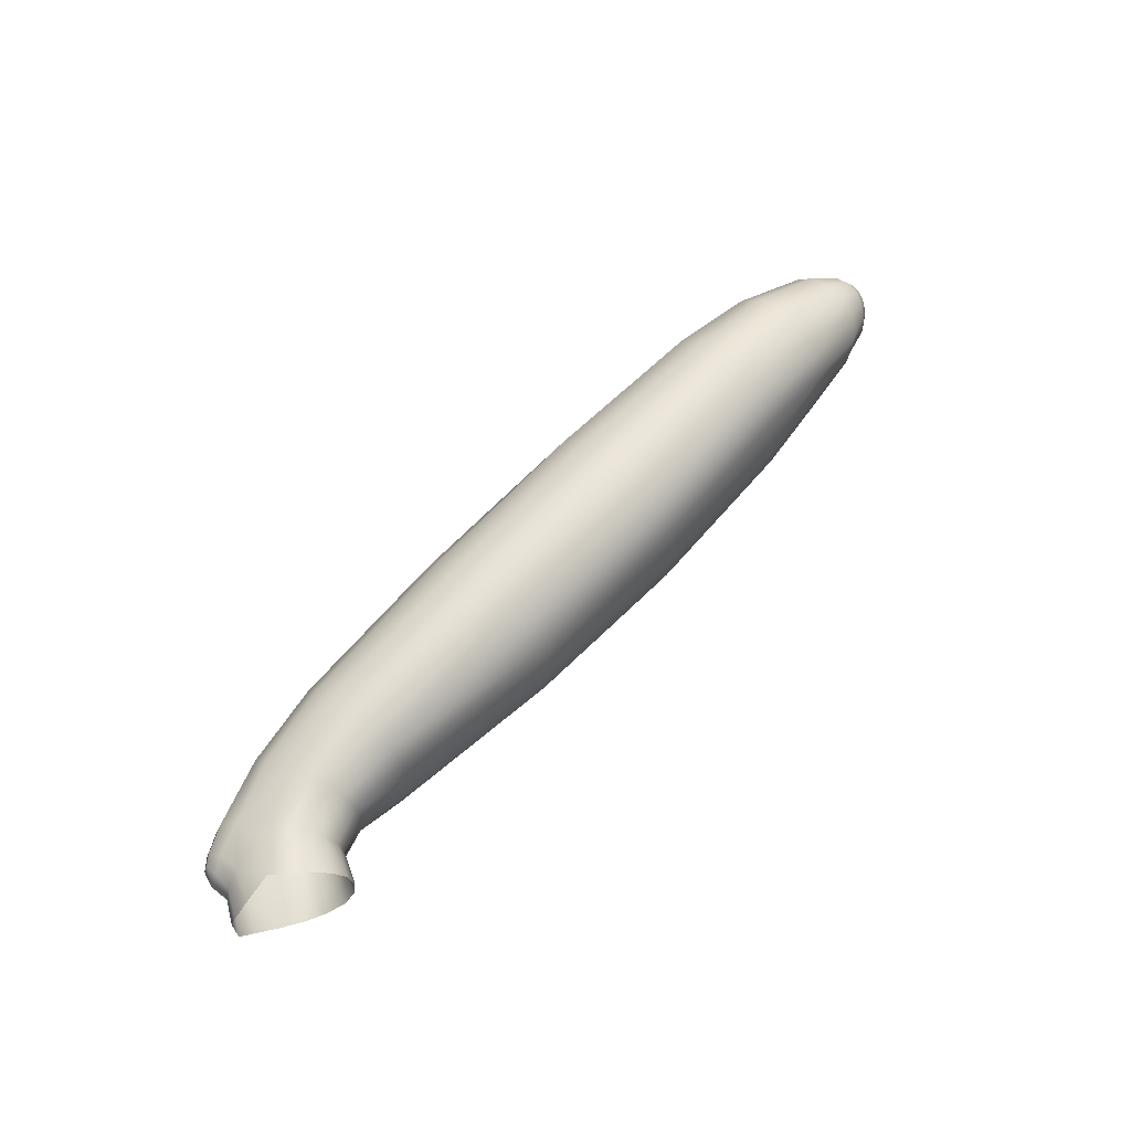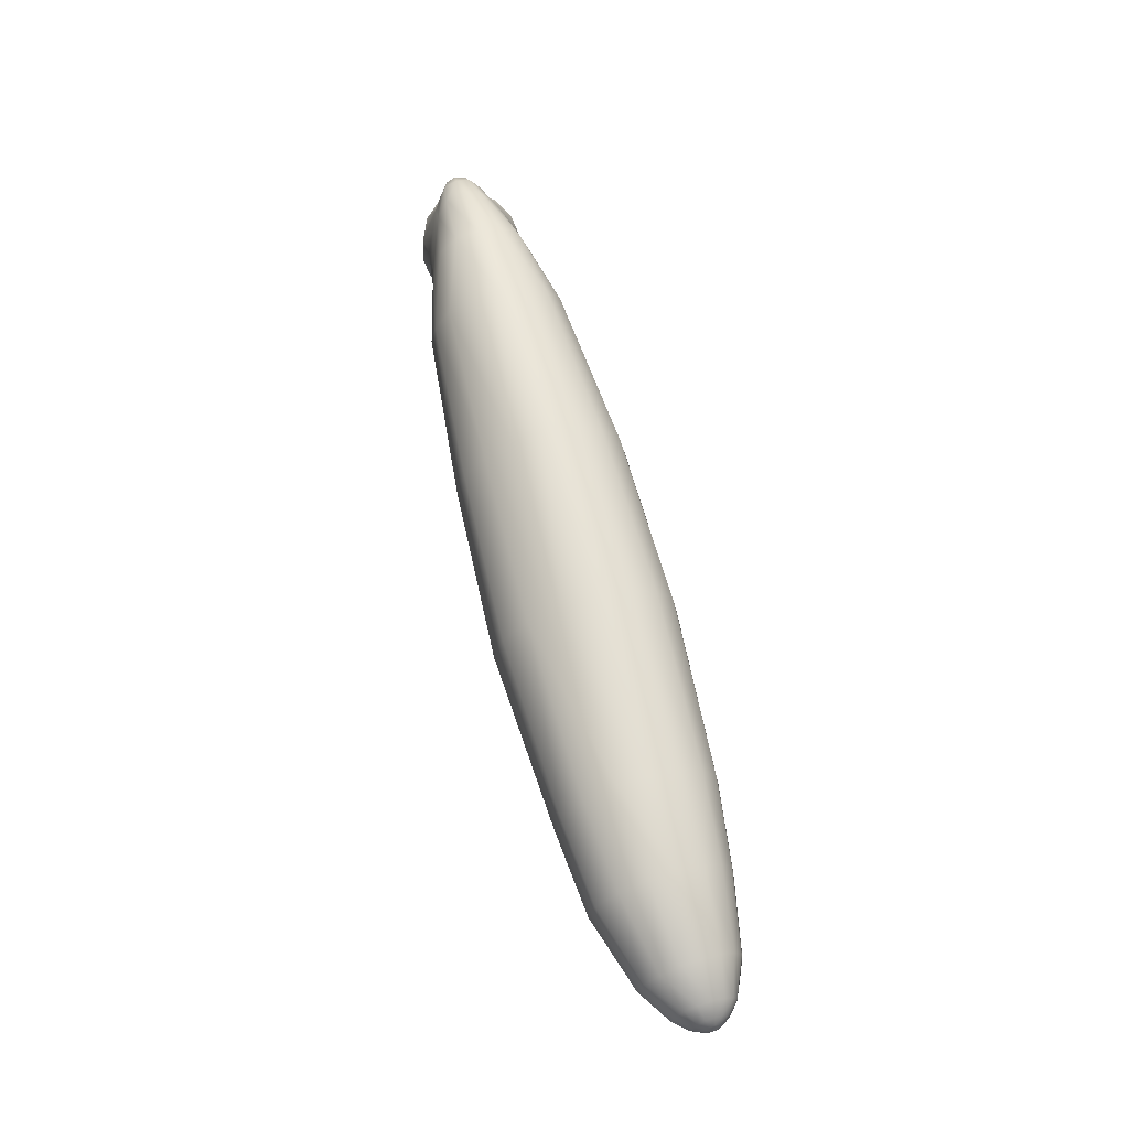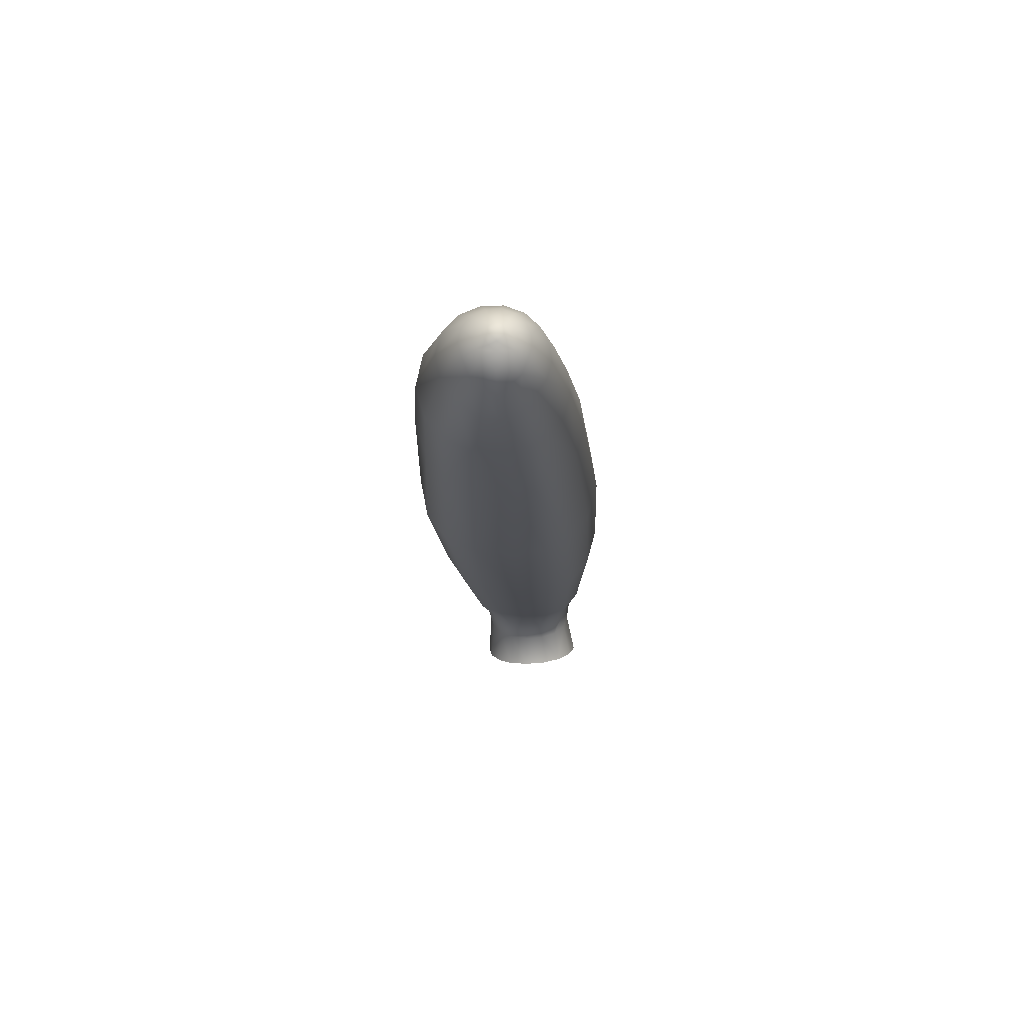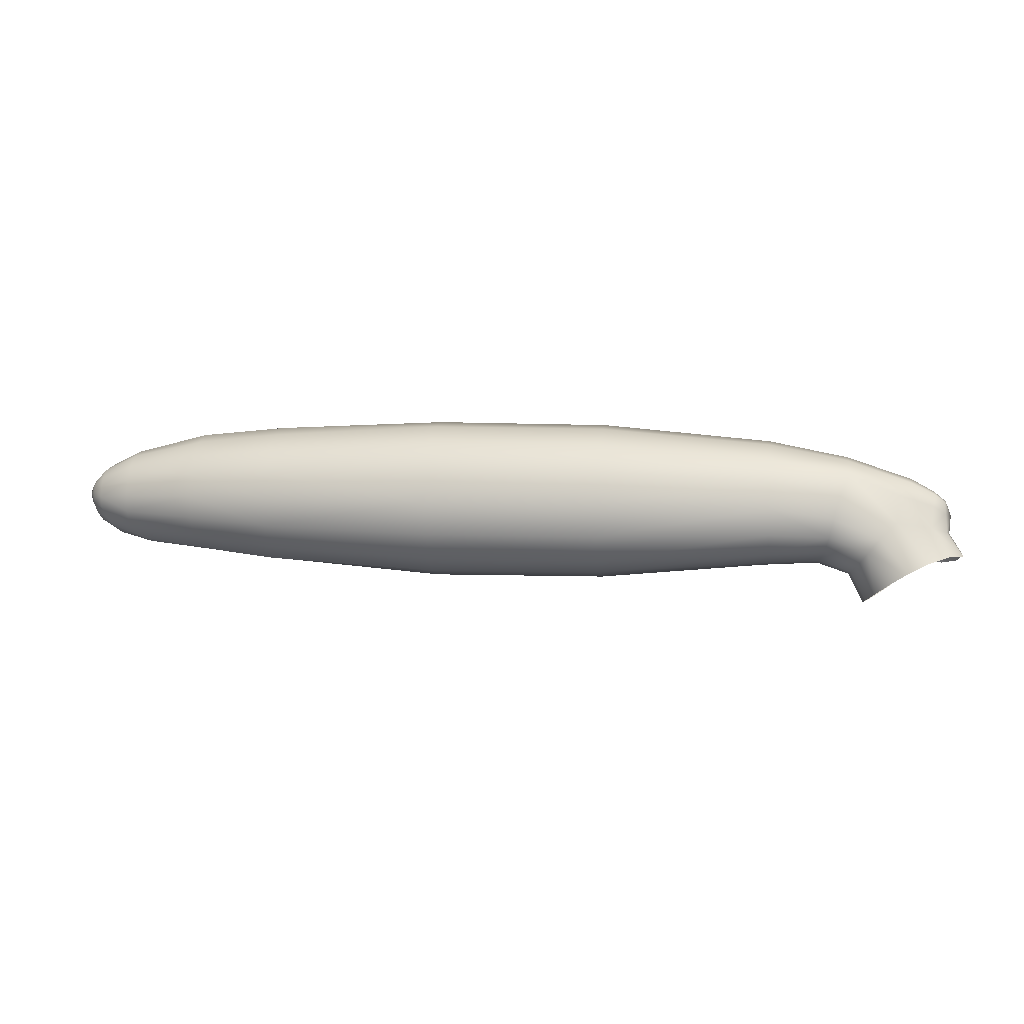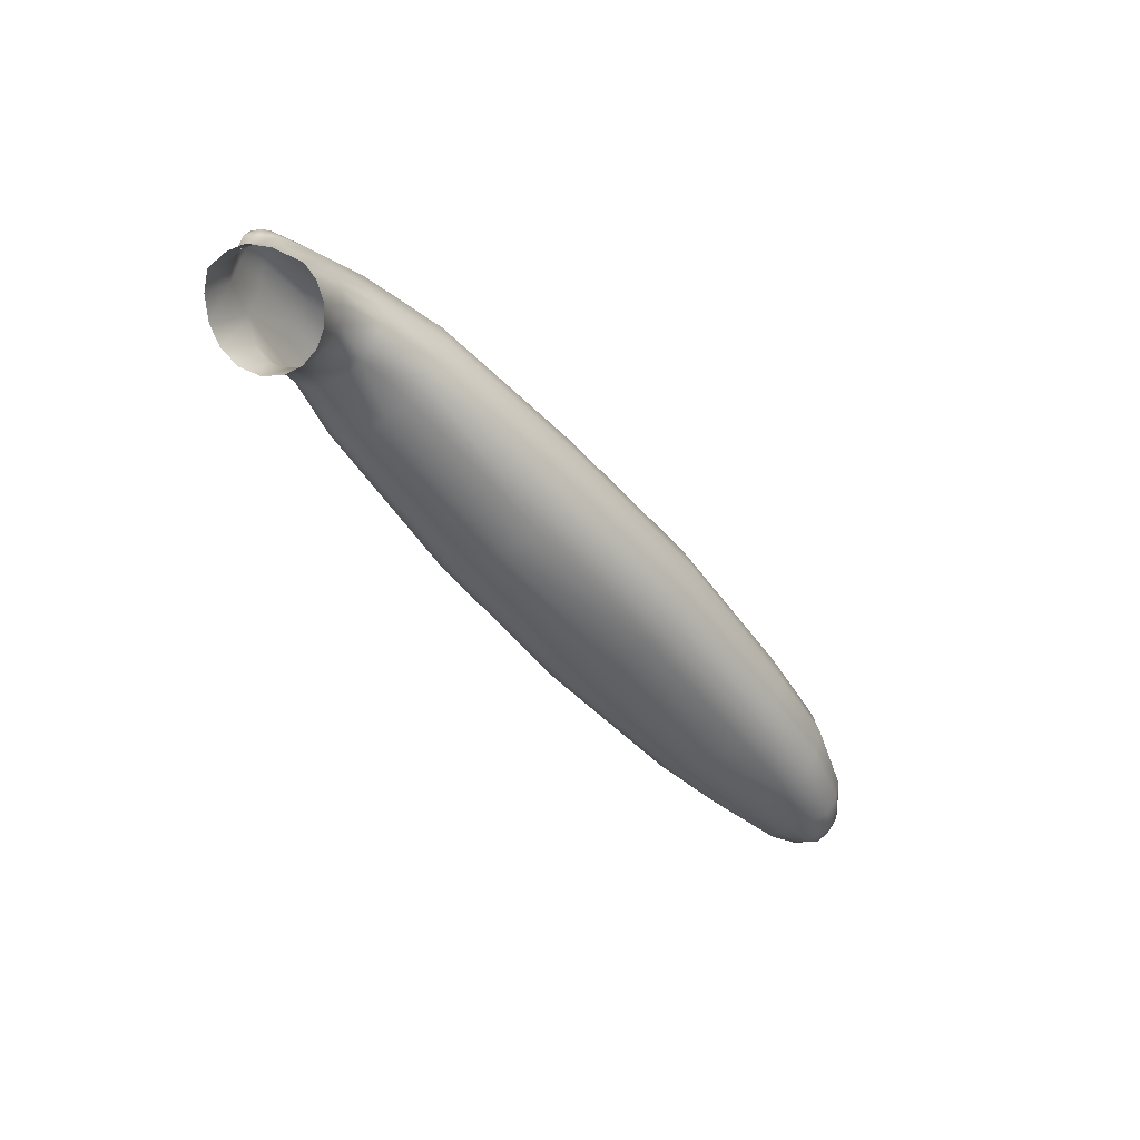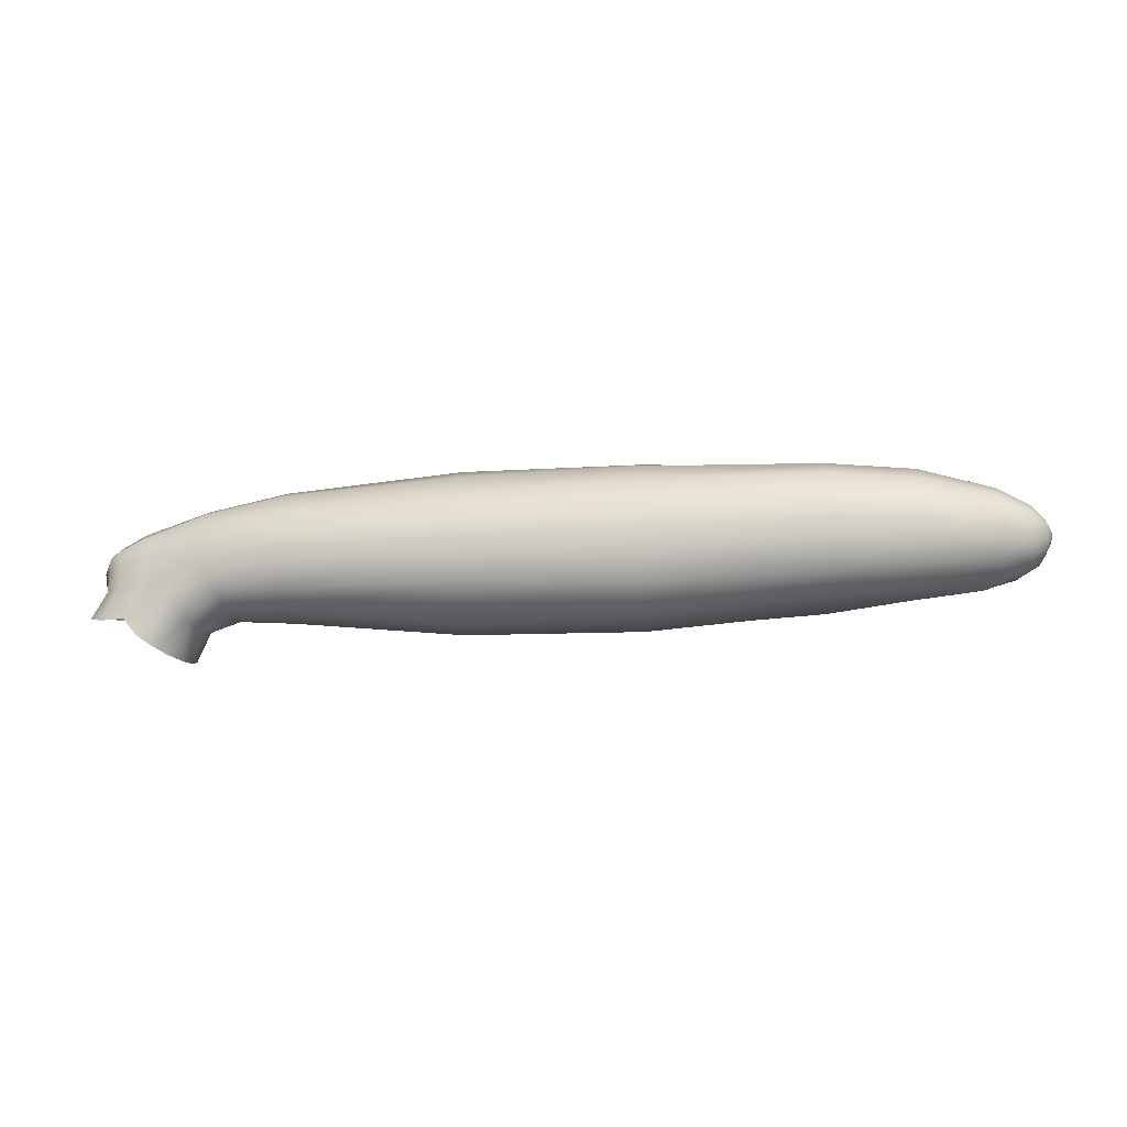
<metadata>
{"format":"obj","ext":"obj","renderer":"f3d","projection":"perspective","resolution":1024,"background":"white","views":[{"elev":57.5,"azim":-46.0,"up":"+Z"},{"elev":67.8,"azim":74.9,"up":"+Y"},{"elev":-15.4,"azim":92.6,"up":"+Y"},{"elev":-3.3,"azim":-171.4,"up":"+Y"},{"elev":-51.6,"azim":-53.3,"up":"+Y"},{"elev":-4.1,"azim":5.3,"up":"+Y"}]}
</metadata>
<code>
v  -19.61 -0.4439 2.879
v  -20.48 0.4651 2.626
v  -22.51 -1.21 2.478
v  -22.07 -1.728 2.514
v  -24.59 -2.768 2.478
v  -23.83 -3.676 2.746
v  -23.56 -0.5251 2.016
v  -25.59 1.318 -0.1504
v  -26.24 0.7514 -0.1183
v  -26.06 0.6375 0.4304
v  -25.54 1.046 0.5942
v  -26.52 -0.1154 -0.124
v  -26.06 -0.0751 0.5834
v  -25.3 0.3038 1.058
v  26.65 1.528 0.6837
v  26.89 1.494 0.1382
v  26.86 1.824 0.1911
v  26.64 2.04 0.5718
v  27.02 1.623 -0.178
v  26.9 2.032 -0.0266
v  26.62 2.431 0.2716
v  26.33 0.0636 -0.4438
v  25.5 -0.3556 0.255
v  25.03 -0.7507 -0.395
v  25.33 -0.3593 -1.07
v  26.56 2.707 -0.1285
v  26.89 2.208 -0.3054
v  26.83 2.287 -0.5926
v  26.55 2.71 -0.6132
v  27.05 1.867 -0.5581
v  26.85 2.121 -0.8409
v  26.52 2.558 -1.054
v  -25.6 1.073 -0.9207
v  -26.13 0.66 -0.7266
v  -25.4 0.3667 -1.485
v  -26.15 -0.064 -0.9402
v  26.96 1.565 -0.834
v  26.82 1.413 -1.069
v  26.77 1.69 -1.167
v  26.83 1.894 -1.028
v  26.54 2.2 -1.334
v  26.54 1.809 -1.5
v  26.55 1.38 -1.474
v  -19.54 -0.4545 -3.355
v  -22.2 -1.639 -3.048
v  -23.22 -0.6899 -2.724
v  -19.9 0.7751 -3.269
v  -20.49 2.236 -2.674
v  -23.41 0.9962 -2.094
v  -23.78 -3.664 -3.519
v  -24.96 -3.084 -3.299
v  -25.25 -0.9435 -2
v  -26.17 -2.685 -2.548
v  -27.09 -2.625 -1.487
v  -26.19 -1.168 -1.149
v  -27.13 -2.4 -0.2324
v  -26.41 -1.186 -0.1864
v  -27.01 -2.746 0.9366
v  -26.14 -1.208 0.7012
v  -26.12 -2.853 1.857
v  -25.27 -0.9816 1.429
v  -23.58 0.9521 1.529
v  -20.5 3.141 1.062
v  -24.07 1.773 0.8268
v  -20.41 2.21 2.107
v  -20.51 3.44 -0.2733
v  -24.24 2.095 -0.1959
v  -20.51 3.11 -1.609
v  -24.14 1.789 -1.246
v  -15.86 3.143 -3.143
v  -15.87 4.121 -1.806
v  -15.88 4.48 -0.2693
v  -5.915 5.612 -0.3486
v  -5.898 5.178 -2.167
v  -15.86 4.144 1.256
v  -5.869 5.137 1.413
v  -15.82 3.211 2.61
v  -5.819 4.162 3.004
v  4.378 4.763 3.231
v  4.316 5.643 1.397
v  -15.79 1.875 3.525
v  -5.763 2.697 4.252
v  4.465 3.185 4.651
v  -5.707 0.8399 4.791
v  4.54 1.086 5.234
v  14.76 1.358 4.568
v  14.71 3.349 4.212
v  -5.662 -1.019 4.428
v  4.579 -1.054 4.81
v  14.74 -0.4455 3.973
v  4.581 -2.571 3.593
v  14.7 -1.637 2.907
v  19.74 -0.0544 3.575
v  19.7 -1.253 2.553
v  4.568 -3.2 1.969
v  14.66 -2.135 1.553
v  19.54 -1.777 1.189
v  24.04 -0.5052 1.7
v  23.4 -1.284 0.7032
v  14.67 -2.465 -0.4371
v  19.47 -1.812 -0.3623
v  23.08 -1.328 -0.3885
v  19.55 -1.719 -1.719
v  23.21 -1.147 -1.38
v  19.52 -1.077 -2.771
v  23.9 -0.3611 -2.22
v  25.57 0.1093 -1.649
v  26.49 0.5471 -1.05
v  23.86 0.4381 -2.797
v  25.87 0.7929 -1.948
v  26.53 0.9619 -1.354
v  26.78 0.8425 -0.4729
v  26.82 1.106 -0.8518
v  25.84 1.396 -2.134
v  23.81 1.39 -3.034
v  23.78 2.351 -2.905
v  25.81 2.034 -2.103
v  23.77 3.239 -2.468
v  25.81 2.641 -1.832
v  23.78 3.962 -1.714
v  25.81 3.128 -1.337
v  23.82 4.362 -0.6842
v  25.79 3.407 -0.6557
v  23.9 4.324 0.4577
v  25.84 3.356 0.1079
v  23.99 3.835 1.54
v  25.91 3 0.7874
v  24.07 2.899 2.377
v  25.95 2.38 1.281
v  24.11 1.648 2.695
v  26.01 1.579 1.444
v  24.1 0.4391 2.409
v  26.03 0.8083 1.219
v  26.65 1.008 0.5052
v  26.88 1.132 -0.0868
v  25.68 0.0461 0.8974
v  26.56 0.5356 0.1762
v  26.98 1.287 -0.4916
v  19.77 1.565 4.08
v  19.73 3.349 3.712
v  19.63 4.728 2.506
v  14.61 4.995 2.971
v  14.52 5.713 1.166
v  14.47 5.729 -0.632
v  4.29 5.948 -0.5288
v  4.29 5.462 -2.416
v  4.316 4.269 -3.949
v  -5.866 4.076 -3.713
v  -5.82 2.423 -4.788
v  -15.84 1.704 -4
v  -5.765 0.4676 -5.138
v  -15.82 0.1451 -4.234
v  -5.705 -1.468 -4.609
v  -15.78 -1.4 -3.795
v  -19.29 -1.531 -3.028
v  -15.75 -2.478 -2.91
v  -19 -2.353 -2.329
v  -20.96 -3.096 -2.165
v  -21.52 -2.453 -2.814
v  -21.9 -4.83 -2.411
v  -22.72 -4.281 -3.197
v  -22.98 -4.296 2.532
v  -21.56 -2.372 2.282
v  -21.05 -2.974 1.746
v  -22.18 -4.812 1.928
v  -19.25 -1.385 2.622
v  -18.96 -2.181 2.013
v  -21.59 -5.154 1.01
v  -20.65 -3.39 0.9159
v  -18.71 -2.683 1.072
v  -15.67 -2.191 2.749
v  -15.46 -2.759 1.497
v  -20.48 -3.554 -0.1282
v  -18.63 -2.882 -0.1219
v  -15.42 -2.994 -0.128
v  -5.63 -3.684 -0.2296
v  -5.611 -3.277 1.946
v  -18.75 -2.786 -1.322
v  -15.57 -2.912 -1.676
v  -5.65 -3.468 -2.092
v  -5.666 -2.844 -3.473
v  4.516 -2.628 -3.521
v  4.536 -3.316 -2.203
v  4.478 -1.238 -4.693
v  4.418 0.6798 -5.234
v  14.55 0.9862 -4.564
v  14.59 -0.6177 -4.104
v  4.36 2.606 -4.935
v  14.5 2.61 -4.337
v  14.46 4.056 -3.516
v  19.42 2.55 -3.711
v  19.41 3.781 -3.084
v  14.45 5.136 -2.242
v  19.42 4.768 -2.059
v  19.46 5.356 -0.6769
v  19.53 5.377 0.9131
v  19.46 1.237 -3.889
v  19.49 -0.0405 -3.553
v  14.62 -1.841 -3.067
v  14.66 -2.493 -1.917
v  4.56 -3.515 -0.318
v  -5.632 -2.447 3.393
v  -15.74 -1.085 3.524
v  -15.77 0.379 3.871
v  -20.59 -3.464 -1.216
v  -21.32 -5.273 -0.1286
v  -21.42 -5.166 -1.328
g LimbB_1
f 1 2 3 4
f 4 3 5 6
f 7 5 3 2
f 8 9 10 11
f 12 13 10 9
f 14 11 10 13
f 15 16 17 18
f 19 20 17 16
f 21 18 17 20
f 22 23 24 25
f 26 27 28 29
f 30 31 28 27
f 32 29 28 31
f 8 33 34 9
f 35 36 34 33
f 12 9 34 36
f 37 38 39 40
f 41 40 39 42
f 43 42 39 38
f 44 45 46 47
f 48 47 46 49
f 50 51 46 45
f 52 46 51 53
f 49 46 52 35
f 54 55 52 53
f 36 35 52 55
f 56 57 55 54
f 12 36 55 57
f 58 59 57 56
f 13 12 57 59
f 60 61 59 58
f 14 13 59 61
f 5 7 61 60
f 62 14 61 7
f 63 64 62 65
f 11 14 62 64
f 2 65 62 7
f 66 67 64 63
f 8 11 64 67
f 68 69 67 66
f 33 8 67 69
f 48 49 69 68
f 35 33 69 49
f 70 48 68 71
f 72 71 68 66
f 72 73 74 71
f 63 75 72 66
f 72 75 76 73
f 77 78 76 75
f 78 79 80 76
f 78 77 81 82
f 78 82 83 79
f 84 85 83 82
f 85 86 87 83
f 85 84 88 89
f 85 89 90 86
f 91 92 90 89
f 93 90 92 94
f 92 91 95 96
f 97 94 92 96
f 98 94 97 99
f 100 101 97 96
f 102 99 97 101
f 23 99 102 24
f 103 104 102 101
f 25 24 102 104
f 105 106 104 103
f 107 25 104 106
f 22 25 107 108
f 109 110 107 106
f 111 108 107 110
f 112 108 111 113
f 114 43 111 110
f 38 113 111 43
f 109 115 114 110
f 116 117 114 115
f 42 43 114 117
f 118 119 117 116
f 41 42 117 119
f 120 121 119 118
f 32 41 119 121
f 122 123 121 120
f 29 32 121 123
f 124 125 123 122
f 26 29 123 125
f 126 127 125 124
f 21 26 125 127
f 128 129 127 126
f 18 21 127 129
f 130 131 129 128
f 15 18 129 131
f 132 133 131 130
f 134 15 131 133
f 16 15 134 135
f 136 137 134 133
f 112 135 134 137
f 23 22 137 136
f 108 112 137 22
f 132 98 136 133
f 99 23 136 98
f 19 16 135 138
f 113 138 135 112
f 30 19 138 37
f 38 37 138 113
f 139 93 132 130
f 94 98 132 93
f 128 140 139 130
f 87 86 139 140
f 90 93 139 86
f 141 142 87 140
f 87 142 79 83
f 143 80 79 142
f 80 143 144 145
f 80 145 73 76
f 146 74 73 145
f 74 146 147 148
f 74 148 70 71
f 149 150 70 148
f 150 149 151 152
f 44 47 150 152
f 48 70 150 47
f 152 151 153 154
f 155 44 152 154
f 156 157 155 154
f 158 159 155 157
f 45 44 155 159
f 160 161 159 158
f 50 45 159 161
f 4 6 162 163
f 164 163 162 165
f 166 163 164 167
f 168 169 164 165
f 170 167 164 169
f 171 167 170 172
f 173 174 170 169
f 175 172 170 174
f 175 176 177 172
f 178 179 175 174
f 175 179 180 176
f 156 181 180 179
f 181 182 183 180
f 181 156 154 153
f 181 153 184 182
f 151 185 184 153
f 185 186 187 184
f 185 151 149 188
f 185 188 189 186
f 147 190 189 188
f 191 189 190 192
f 190 147 146 193
f 194 192 190 193
f 118 192 194 120
f 144 195 194 193
f 122 120 194 195
f 143 196 195 144
f 124 122 195 196
f 142 141 196 143
f 126 124 196 141
f 144 193 146 145
f 115 197 191 116
f 186 189 191 197
f 118 116 191 192
f 109 198 197 115
f 187 186 197 198
f 105 199 187 198
f 187 199 182 184
f 200 183 182 199
f 183 200 100 201
f 183 201 176 180
f 95 177 176 201
f 177 95 91 202
f 177 202 171 172
f 88 203 171 202
f 203 88 84 204
f 1 166 203 204
f 167 171 203 166
f 84 82 81 204
f 2 1 204 81
f 65 2 81 77
f 88 202 91 89
f 95 201 100 96
f 101 100 200 103
f 105 103 200 199
f 106 105 198 109
f 147 188 149 148
f 157 156 179 178
f 173 205 178 174
f 158 157 178 205
f 206 207 205 173
f 160 158 205 207
f 169 168 206 173
f 4 163 166 1
f 128 126 141 140
f 63 65 77 75
f 31 40 41 32
f 31 30 37 40
f 20 19 30 27
f 21 20 27 26

</code>
